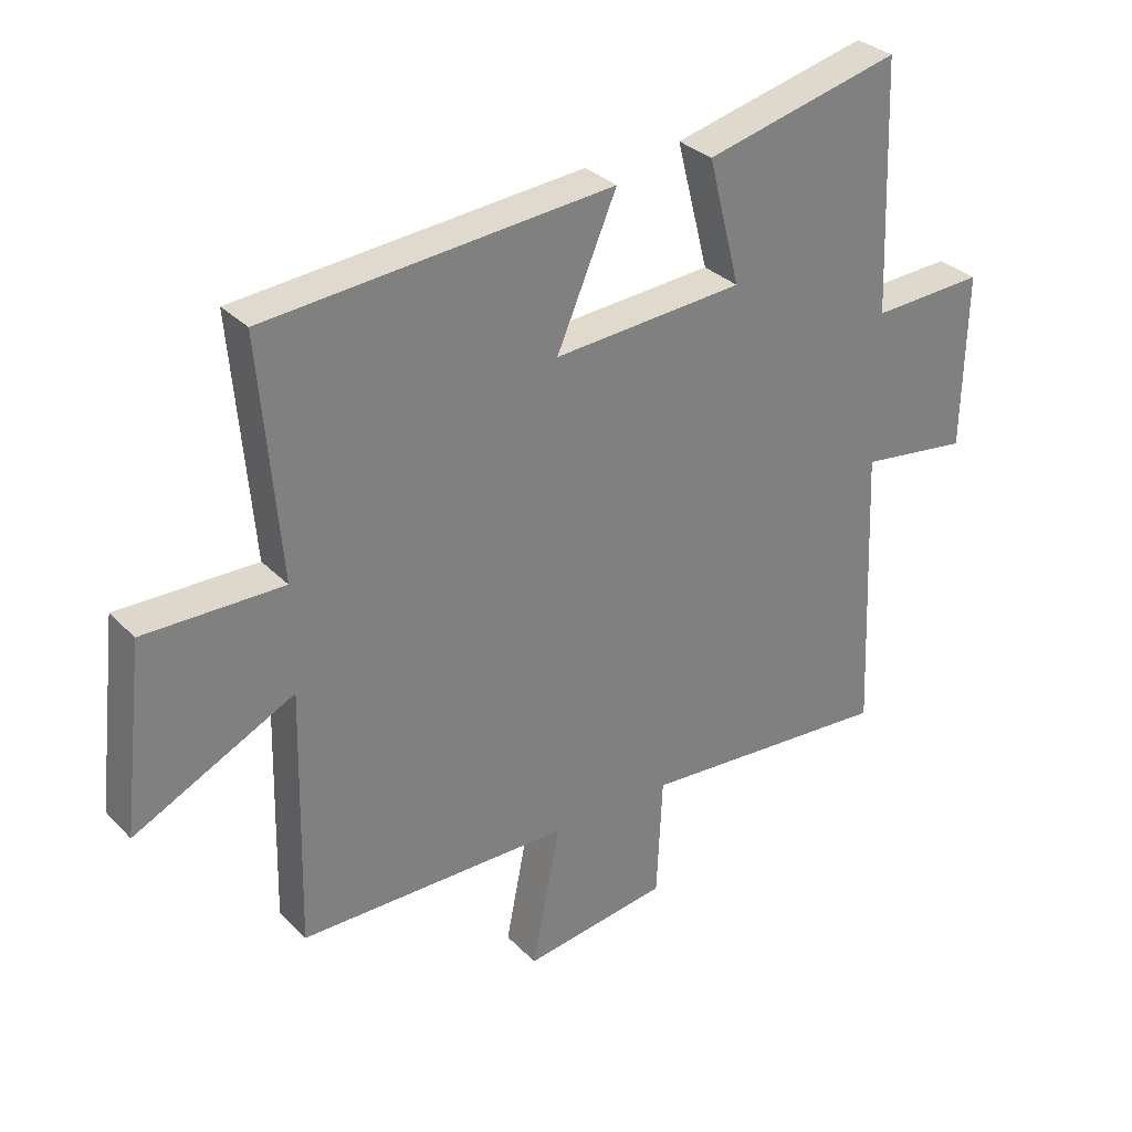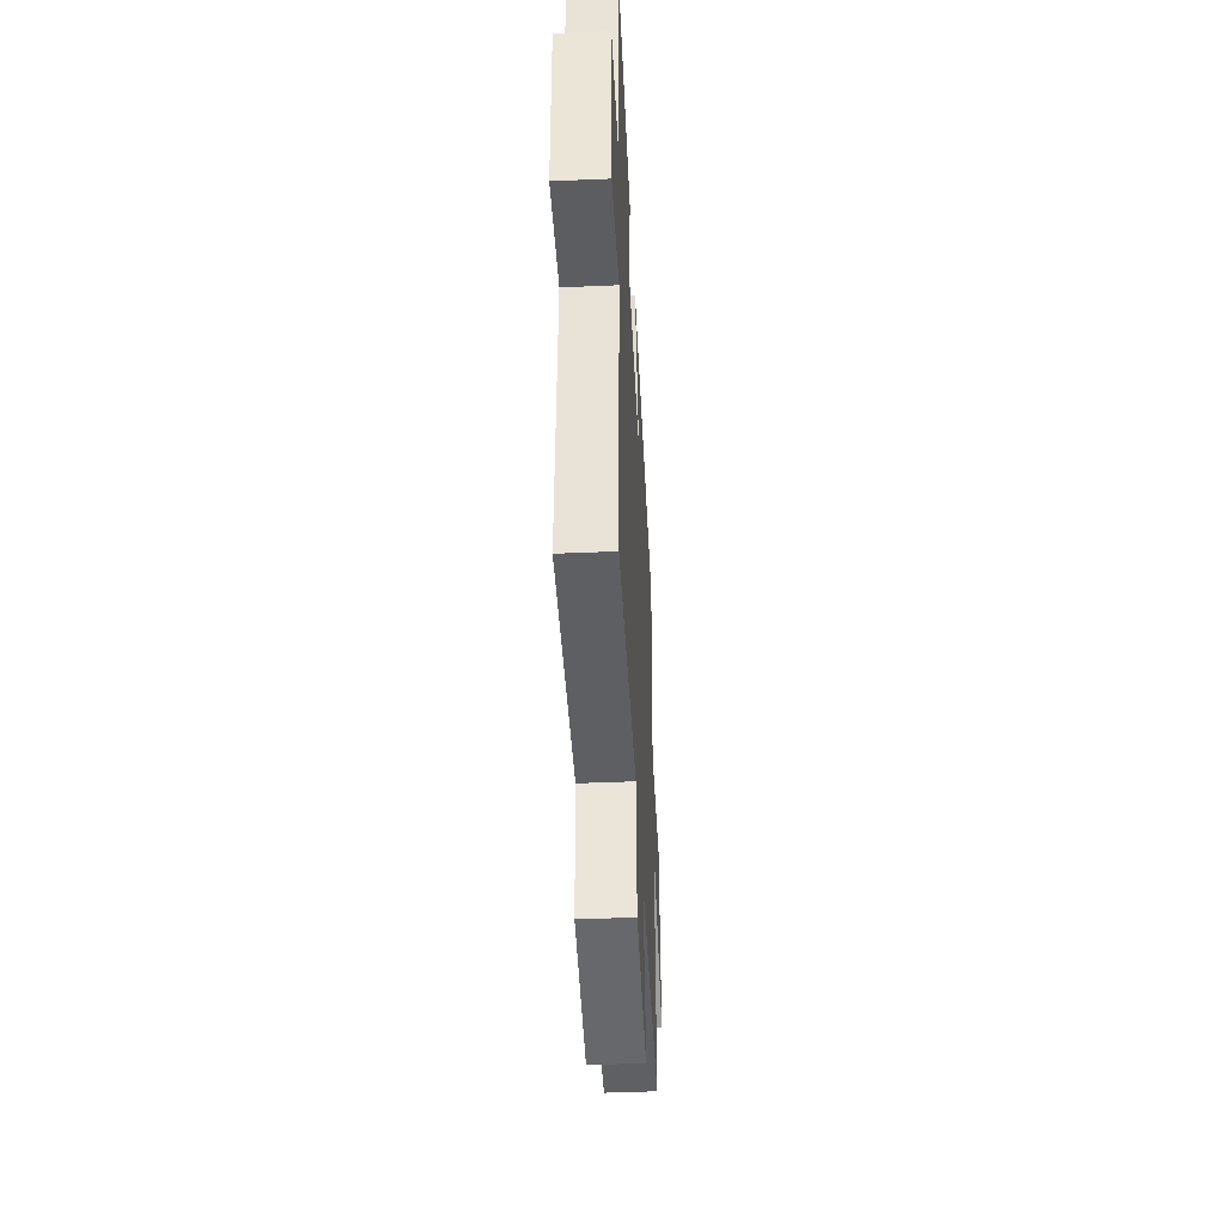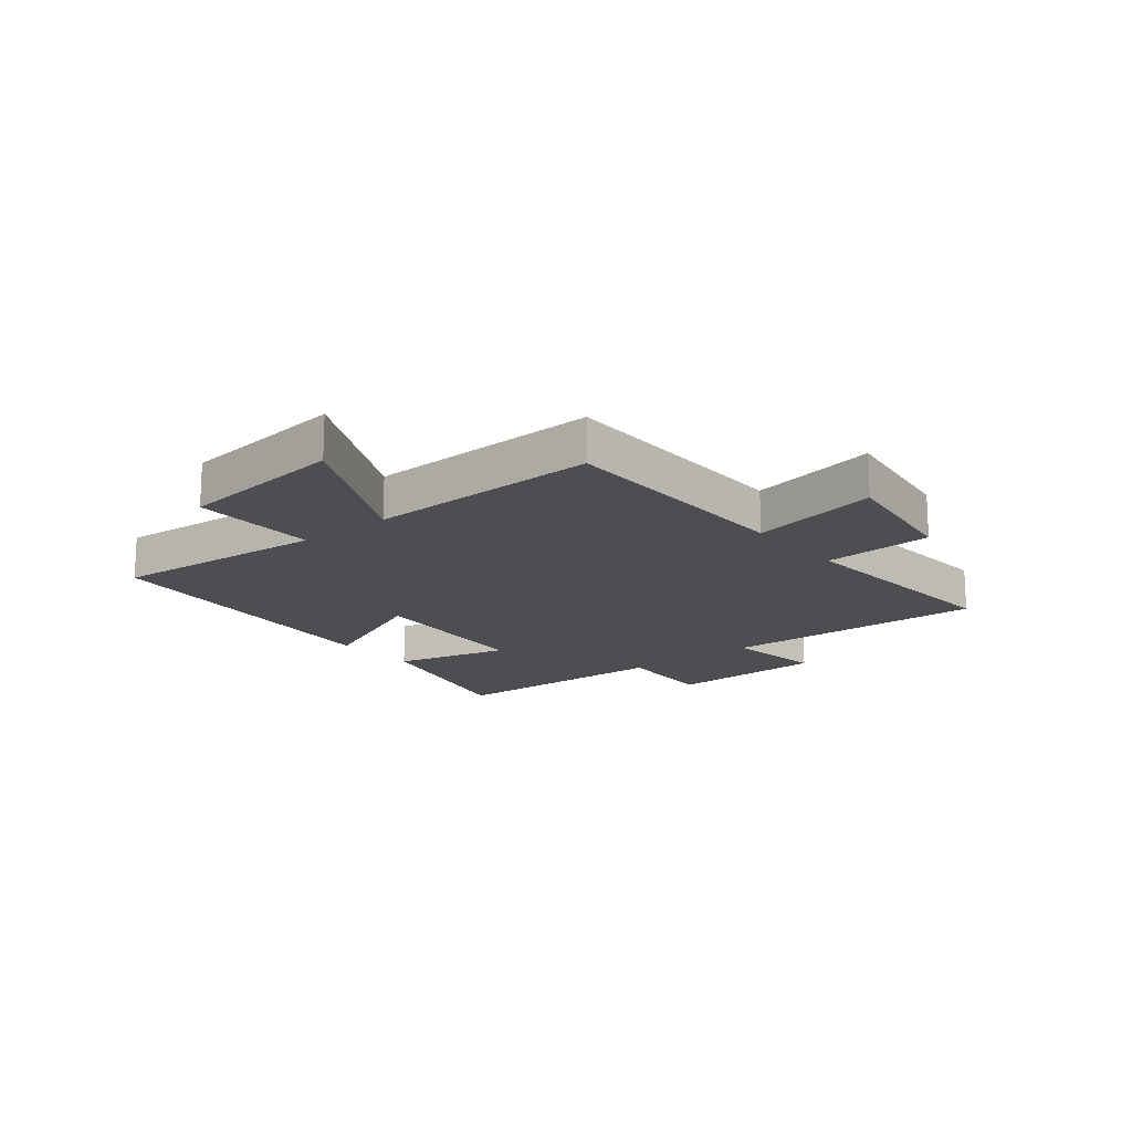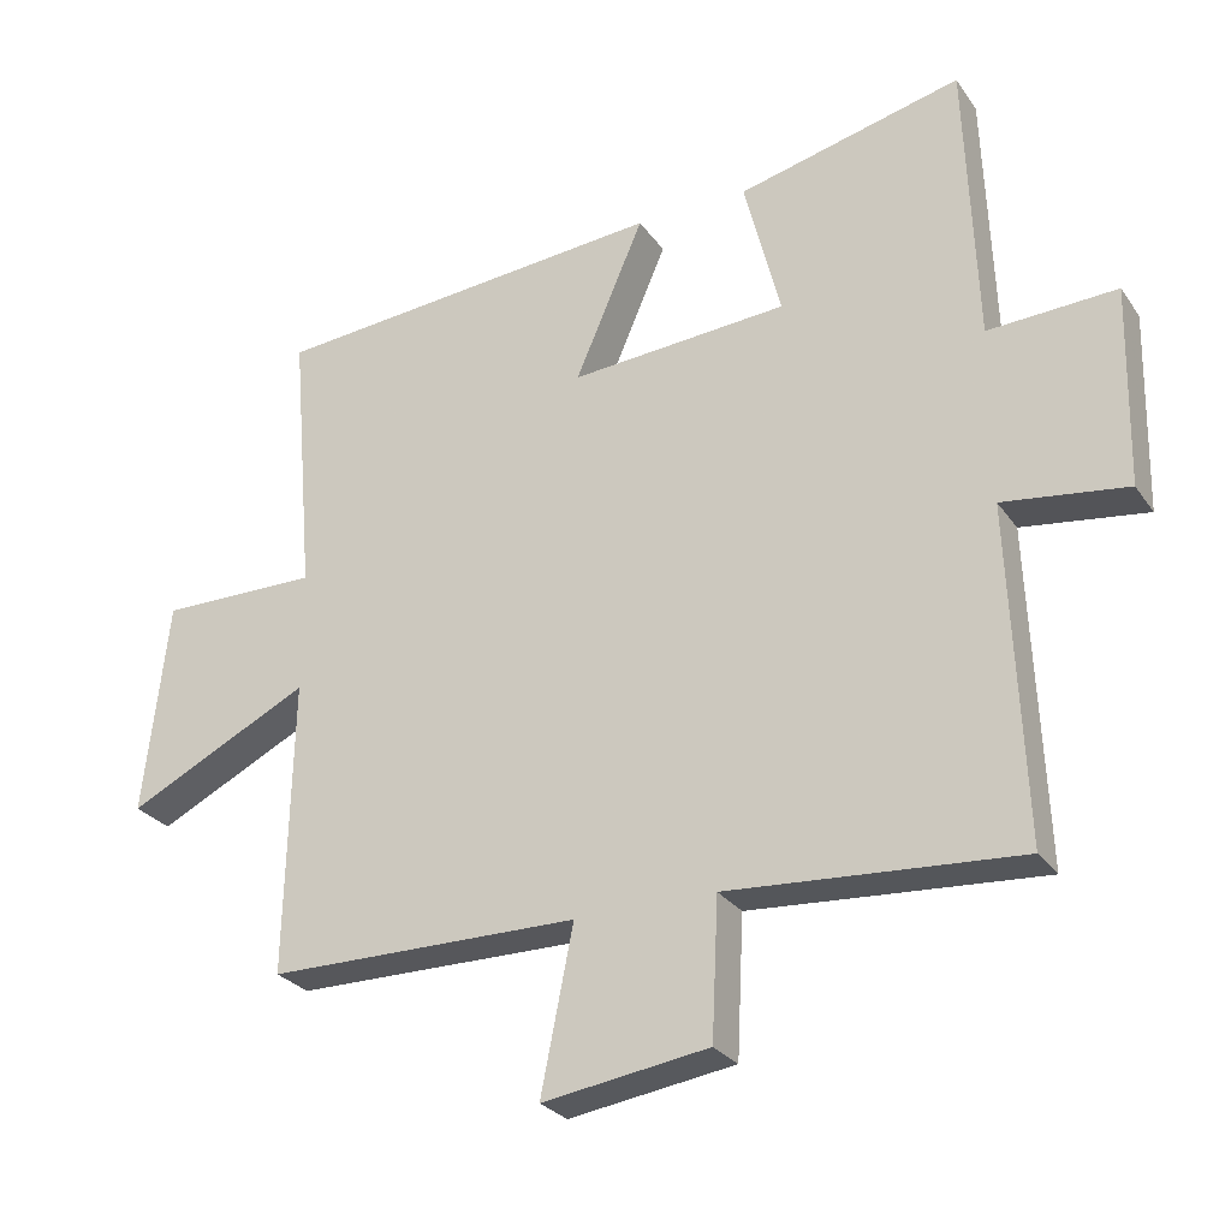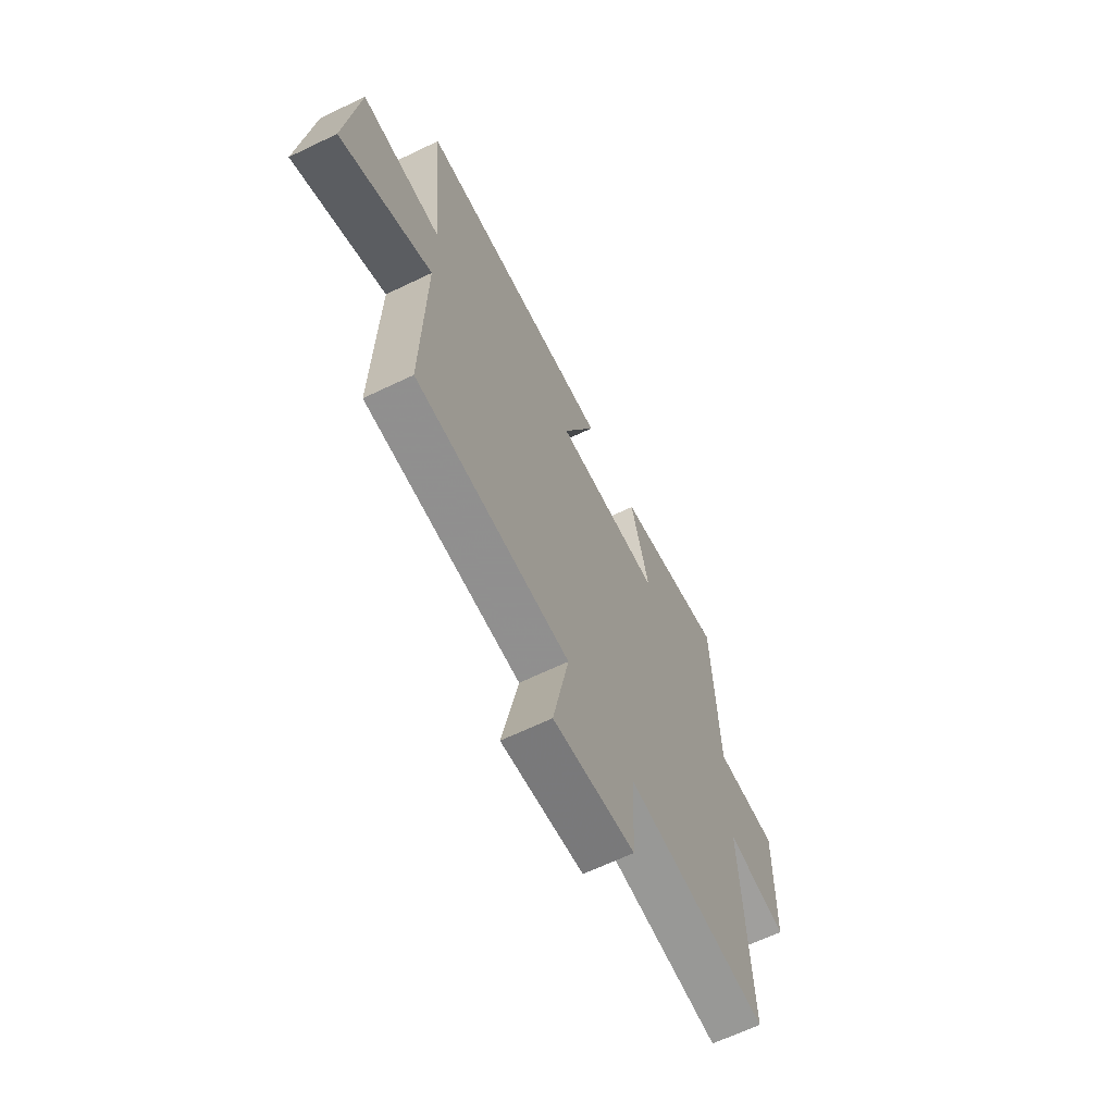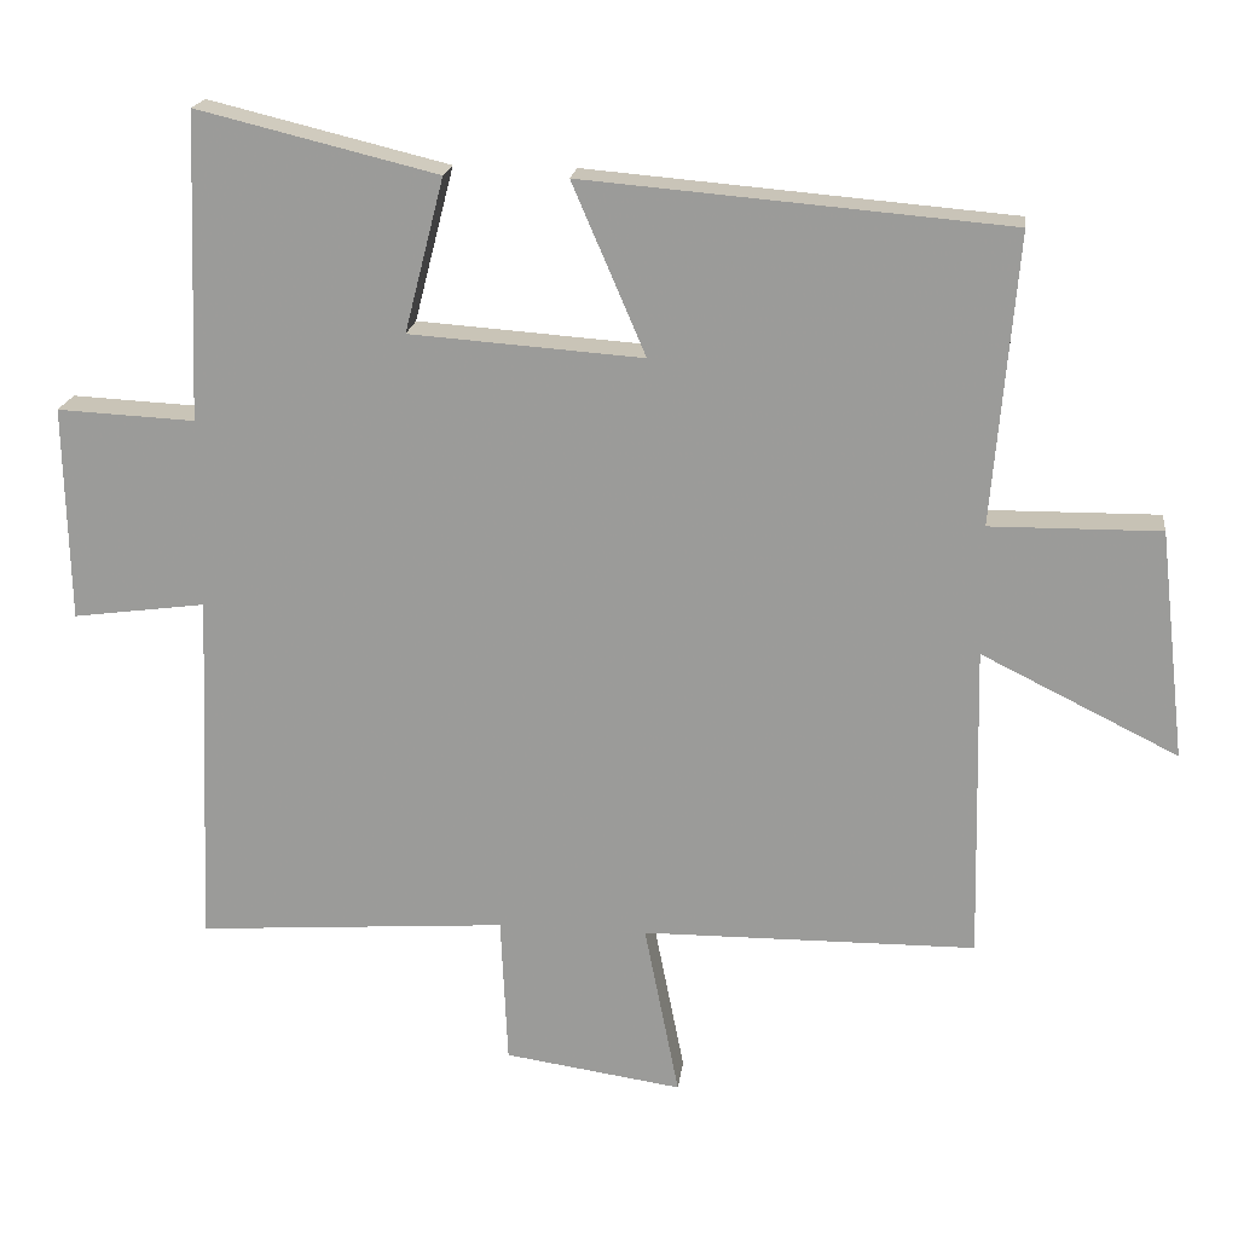
<metadata>
{"format":"obj","ext":"obj","renderer":"f3d","projection":"perspective","resolution":1024,"background":"white","views":[{"elev":31.3,"azim":144.4,"up":"+Z"},{"elev":-44.2,"azim":-87.1,"up":"+Z"},{"elev":-16.5,"azim":129.2,"up":"+Y"},{"elev":-27.4,"azim":-152.5,"up":"+Z"},{"elev":-65.1,"azim":115.8,"up":"+Z"},{"elev":19.1,"azim":7.0,"up":"+Z"}]}
</metadata>
<code>
v -0.485 0.07 0.576
v -0.174 0.07 0.5
v -0.225 0.07 0.301
v 0.077 0.07 0.279
v -0.018 0.07 0.5
v 0.532 0.07 0.453
v 0.5 0.07 0.078
v 0.72 0.07 0.08
v 0.754 0.07 -0.216
v 0.5 0.07 -0.09
v 0.509 0.07 -0.497
v 0.077 0.07 -0.5
v 0.122 0.07 -0.726
v -0.108 0.07 -0.692
v -0.117 0.07 -0.5
v -0.519 0.07 -0.528
v -0.5 0.07 -0.066
v -0.672 0.07 -0.089
v -0.678 0.07 0.189
v -0.5 0.07 0.18
v -0.485 0 0.576
v -0.174 0 0.5
v -0.225 0 0.301
v 0.077 0 0.279
v -0.018 0 0.5
v 0.532 0 0.453
v 0.5 0 0.078
v 0.72 0 0.08
v 0.754 0 -0.216
v 0.5 0 -0.09
v 0.509 0 -0.497
v 0.077 0 -0.5
v 0.122 0 -0.726
v -0.108 0 -0.692
v -0.117 0 -0.5
v -0.519 0 -0.528
v -0.5 0 -0.066
v -0.672 0 -0.089
v -0.678 0 0.189
v -0.5 0 0.18
f 17 18 19 20
f 17 20 1 2
f 15 16 17
f 12 13 14 15
f 10 11 12 15
f 10 15 17
f 7 8 9 10
f 7 10 17
f 4 5 6 7
f 3 4 7 17
f 2 3 17
f 40 39 38 37
f 22 21 40 37
f 37 36 35
f 35 34 33 32
f 35 32 31 30
f 37 35 30
f 30 29 28 27
f 37 30 27
f 27 26 25 24
f 37 27 24 23
f 37 23 22
f 1 21 22 2
f 2 22 23 3
f 3 23 24 4
f 4 24 25 5
f 5 25 26 6
f 6 26 27 7
f 7 27 28 8
f 8 28 29 9
f 9 29 30 10
f 10 30 31 11
f 11 31 32 12
f 12 32 33 13
f 13 33 34 14
f 14 34 35 15
f 15 35 36 16
f 16 36 37 17
f 17 37 38 18
f 18 38 39 19
f 19 39 40 20
f 20 40 21 1

</code>
